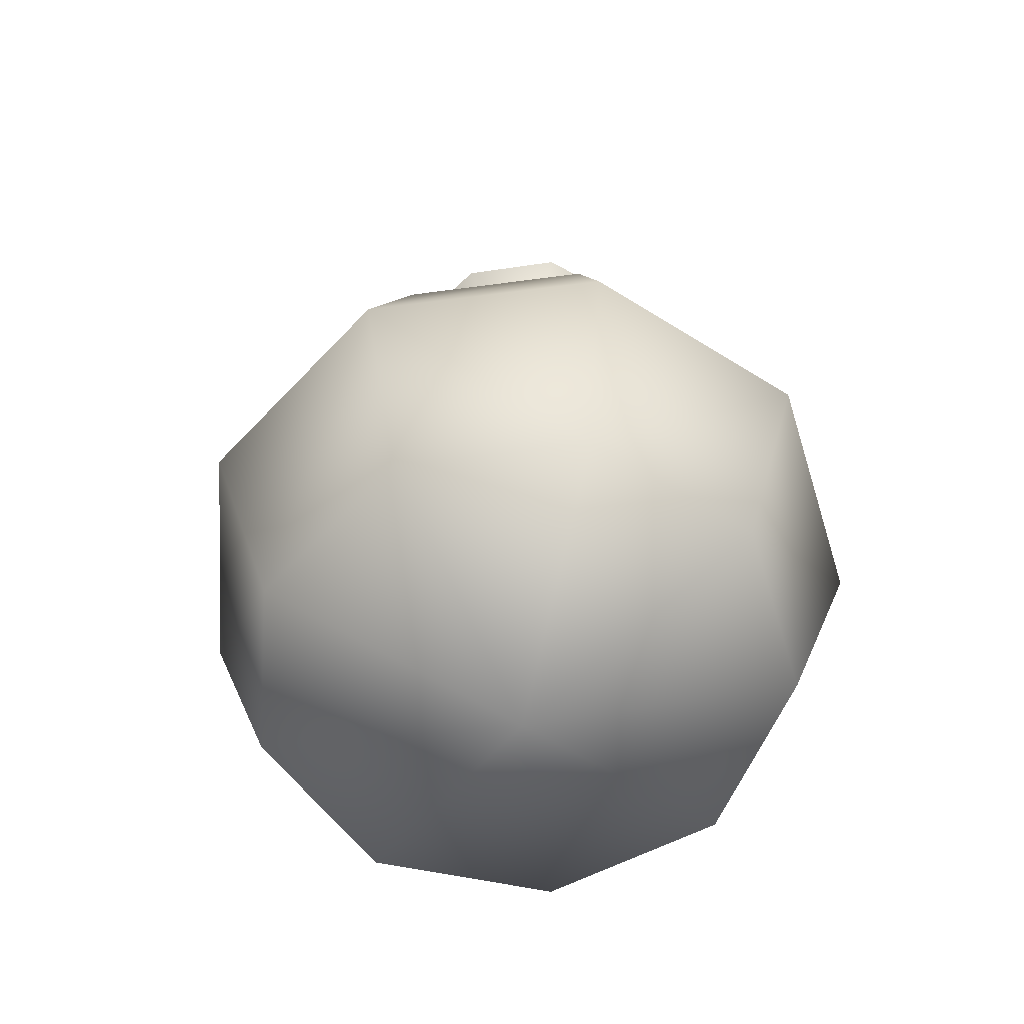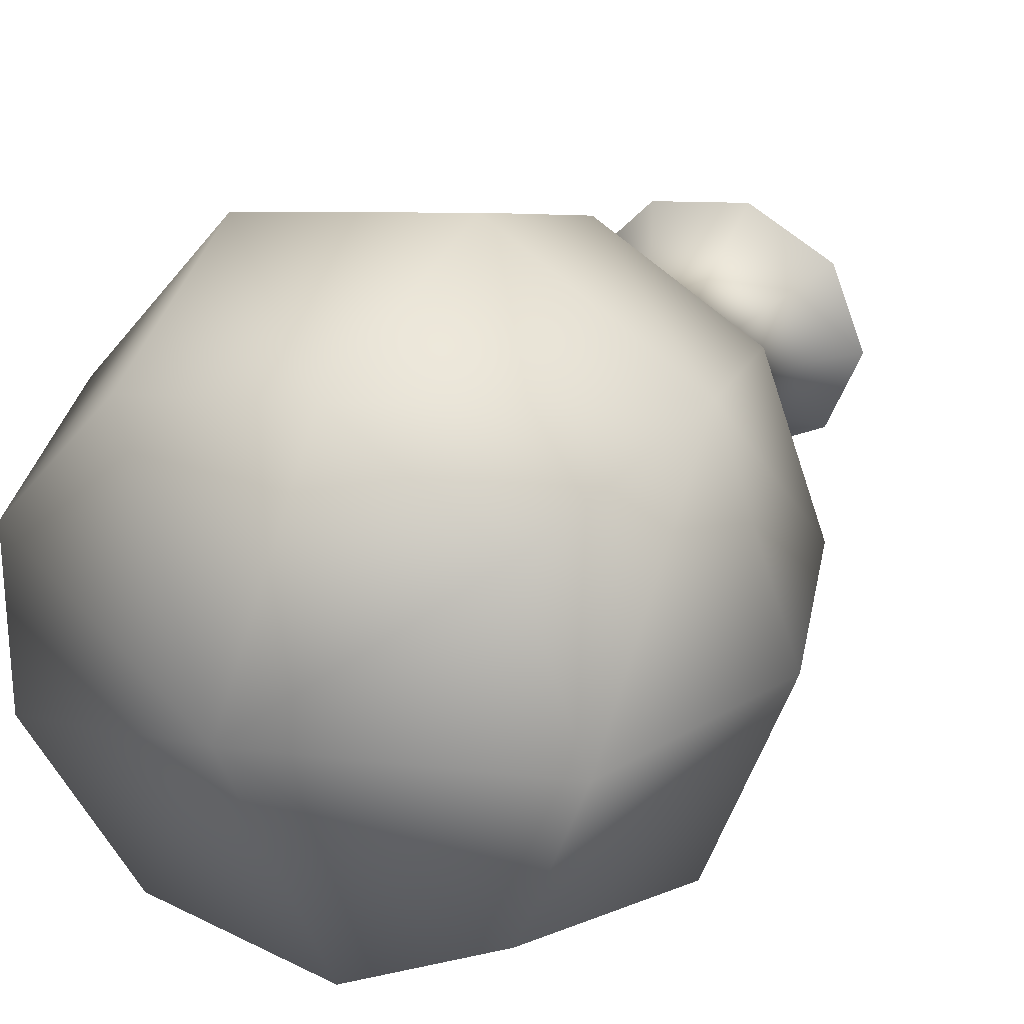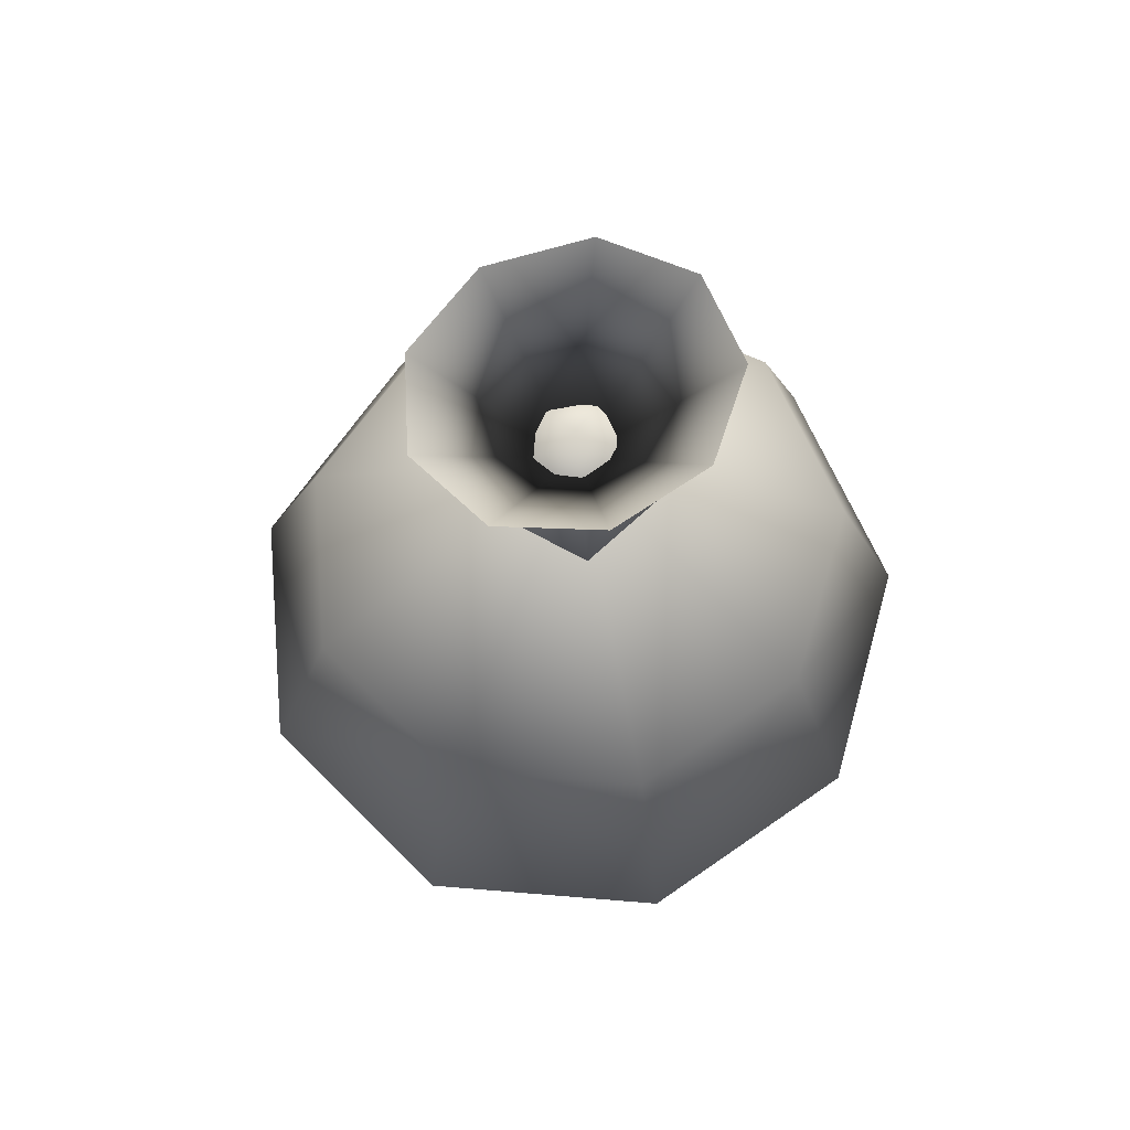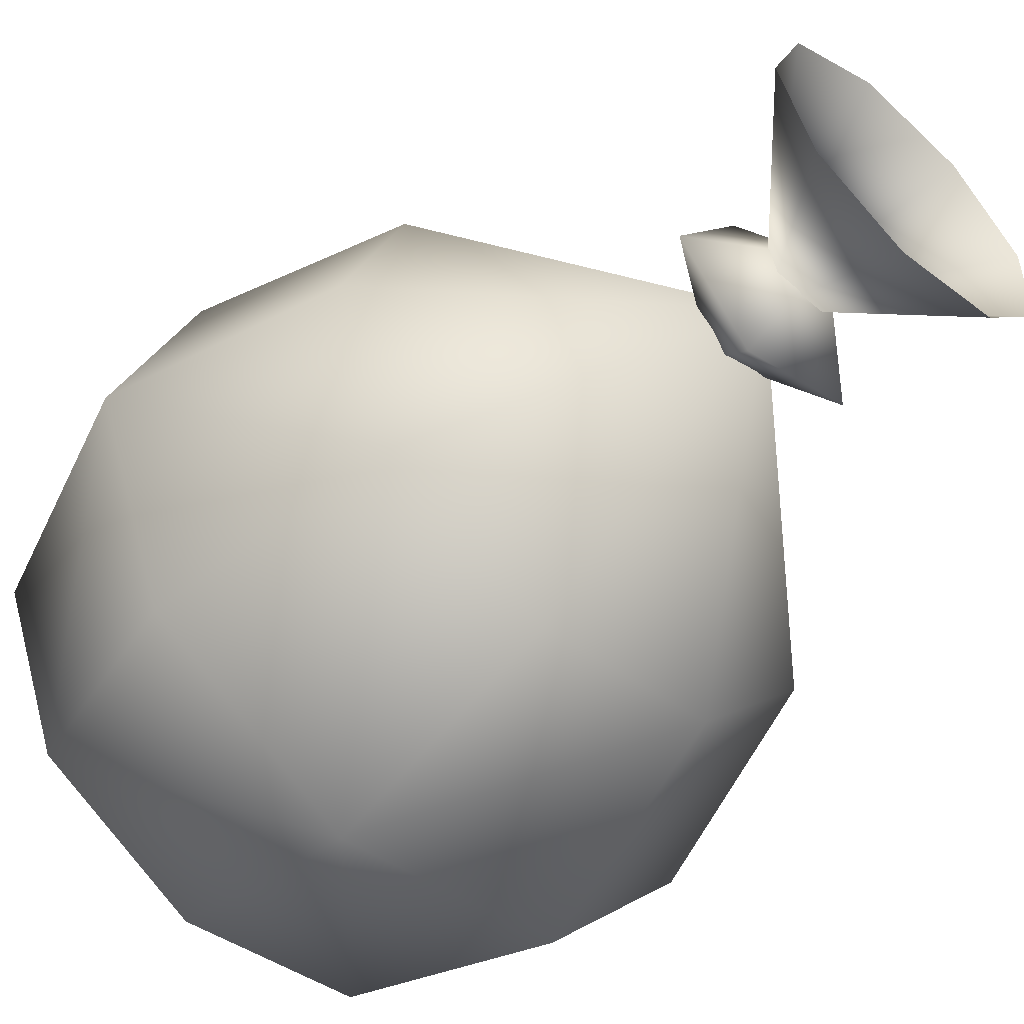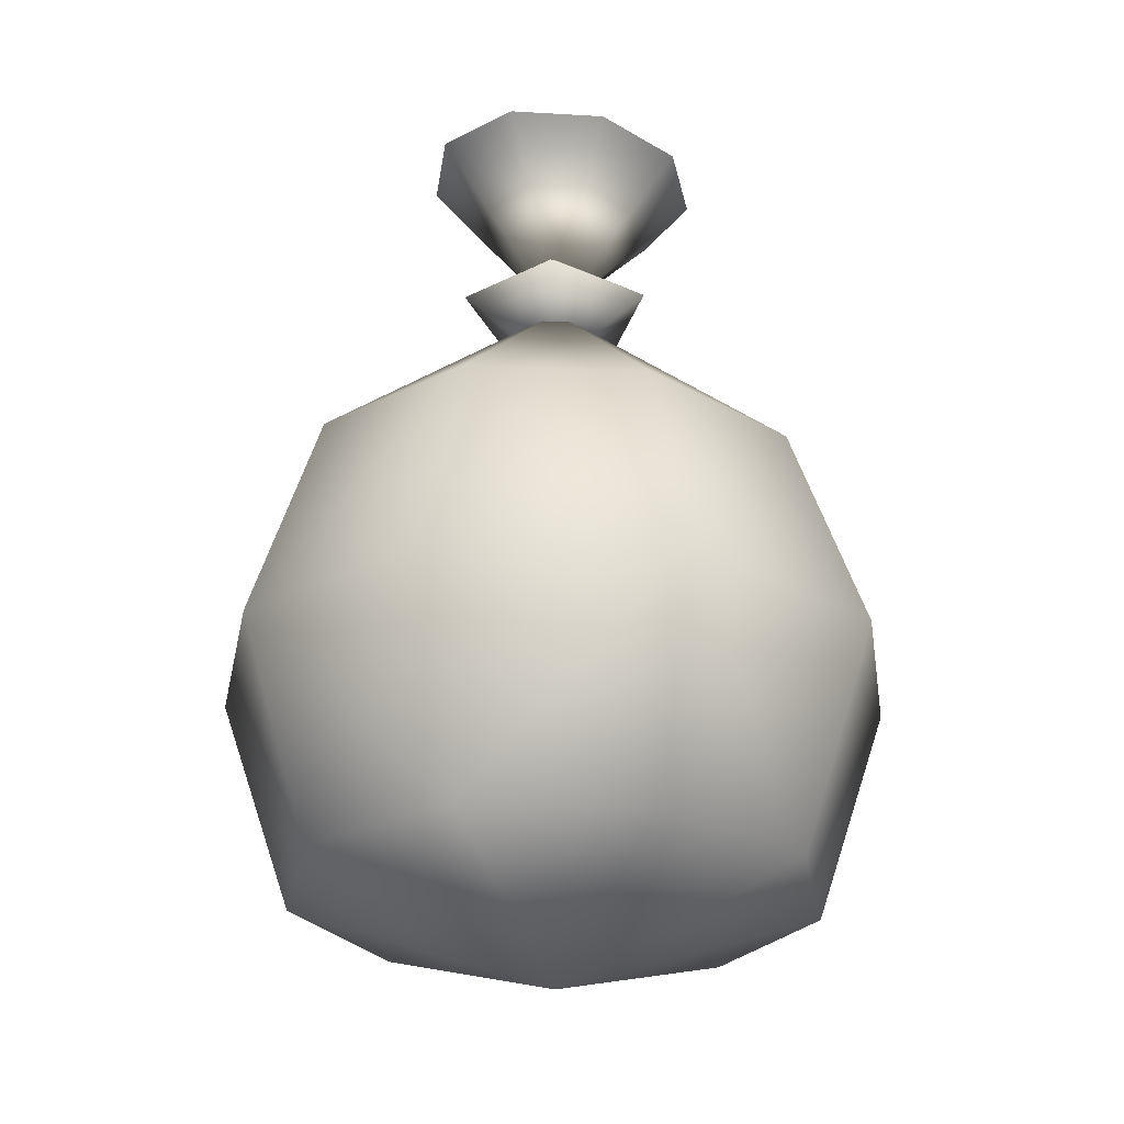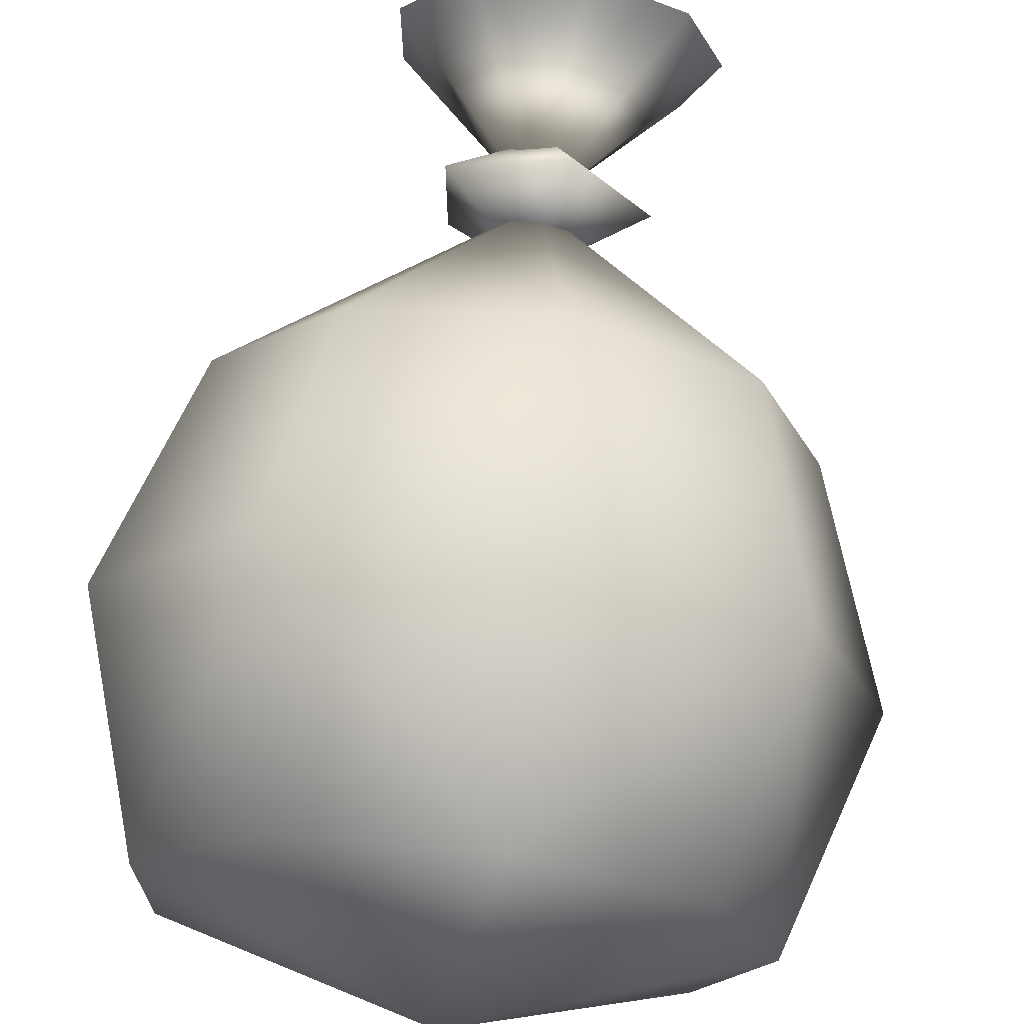
<metadata>
{"format":"obj","ext":"obj","renderer":"f3d","projection":"perspective","resolution":1024,"background":"white","views":[{"elev":-63.2,"azim":-162.8,"up":"+Y"},{"elev":26.2,"azim":28.2,"up":"+Z"},{"elev":71.7,"azim":155.1,"up":"+Y"},{"elev":-52.8,"azim":137.0,"up":"+Z"},{"elev":-26.7,"azim":-51.7,"up":"+Y"},{"elev":69.2,"azim":6.5,"up":"+Z"}]}
</metadata>
<code>
v -0.125 -0.435 0.005402
v 1.644 0.1389 0.005402
v 2.107 1.574 0.005402
v 1.644 3.008 0.005402
v -0.125 4.443 0.005402
v 0.8696 5.478 0.0554
v 1.23 0.1389 1.088
v 1.585 1.574 1.414
v 1.23 3.008 1.088
v 0.6369 5.478 0.6174
v 0.1822 0.1389 1.664
v 0.2626 1.574 2.164
v 0.1822 3.008 1.664
v 0.0477 5.478 0.9164
v -1.01 0.1389 1.464
v -1.241 1.574 1.903
v -1.01 3.008 1.464
v -0.6223 5.478 0.8125
v -1.788 0.1389 0.5813
v -2.222 1.574 0.755
v -1.788 3.008 0.5813
v -1.06 5.478 0.3544
v -1.788 0.1389 -0.5705
v -2.222 1.574 -0.7442
v -1.788 3.008 -0.5705
v -1.06 5.478 -0.2436
v -1.01 0.1389 -1.453
v -1.241 1.574 -1.893
v -1.01 3.008 -1.453
v -0.6223 5.478 -0.7017
v 0.1822 0.1389 -1.653
v 0.2626 1.574 -2.153
v 0.1822 3.008 -1.653
v 0.0477 5.478 -0.8056
v 1.23 0.1389 -1.077
v 1.585 1.574 -1.403
v 1.23 3.008 -1.077
v 0.6369 5.478 -0.5066
v -0.125 4.02 0.005402
v 0.5427 4.458 0.005402
v -0.125 4.895 0.005402
v 0.08133 4.458 0.6192
v -0.6652 4.458 0.3848
v -0.6652 4.458 -0.374
v 0.08133 4.458 -0.6084
g Cylinder01
f 2 7 1
f 2 3 8
f 2 8 7
f 3 4 8
f 4 9 8
f 4 5 9
f 6 10 5
f 1 7 11
f 7 8 11
f 8 12 11
f 8 9 13
f 8 13 12
f 9 5 13
f 5 10 14
f 11 15 1
f 11 12 16
f 11 16 15
f 12 13 16
f 13 17 16
f 13 5 17
f 14 18 5
f 1 15 19
f 15 16 19
f 16 20 19
f 16 17 21
f 16 21 20
f 17 5 21
f 5 18 22
f 19 23 1
f 19 20 24
f 19 24 23
f 20 21 24
f 21 25 24
f 21 5 25
f 22 26 5
f 1 23 27
f 23 24 27
f 24 28 27
f 24 25 29
f 24 29 28
f 25 5 29
f 5 26 30
f 27 31 1
f 27 28 32
f 27 32 31
f 28 29 32
f 29 33 32
f 29 5 33
f 30 34 5
f 1 31 35
f 31 32 35
f 32 36 35
f 32 33 37
f 32 37 36
f 33 5 37
f 5 34 38
f 35 2 1
f 35 36 3
f 35 3 2
f 36 37 3
f 37 4 3
f 37 5 4
f 38 6 5
g Cylinder03
f 39 40 42
f 40 41 42
f 42 43 39
f 42 41 43
f 39 43 44
f 43 41 44
f 44 45 39
f 44 41 45
f 39 45 40
f 45 41 40

</code>
